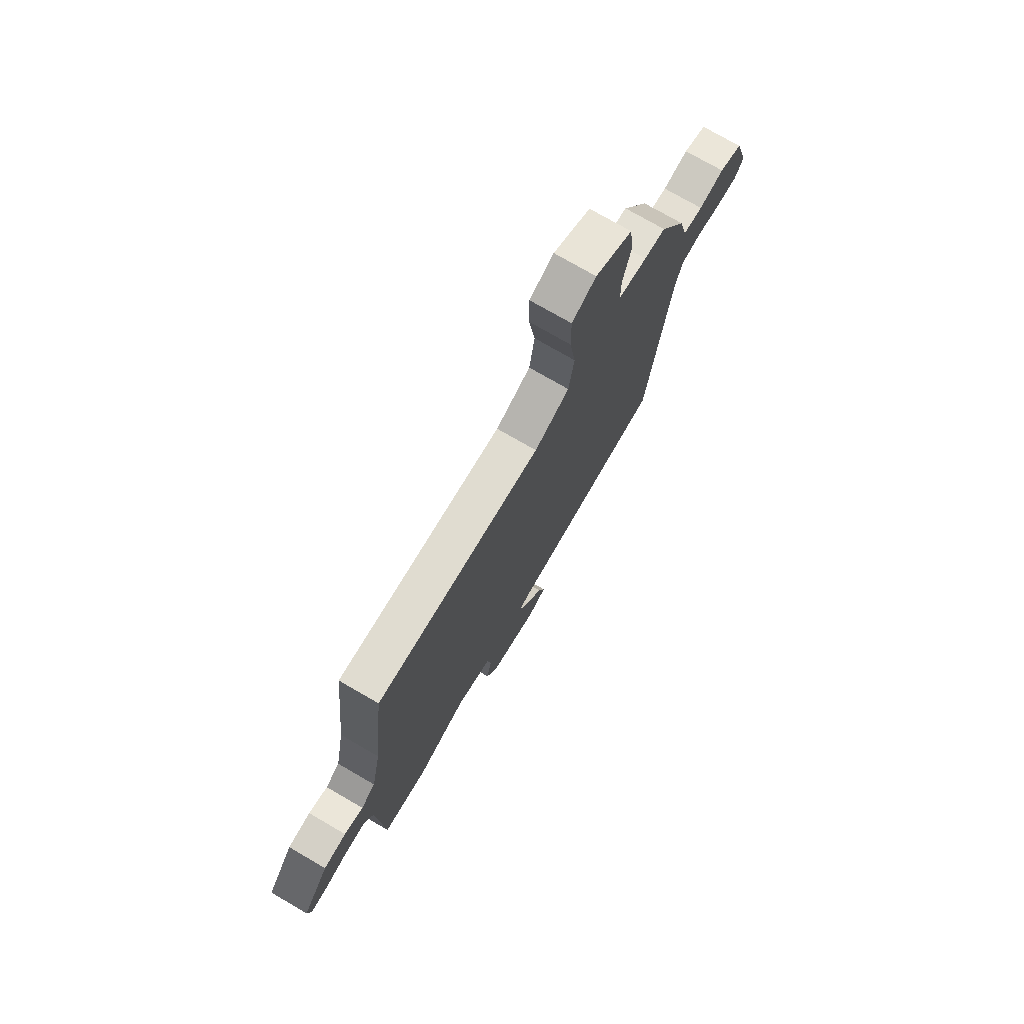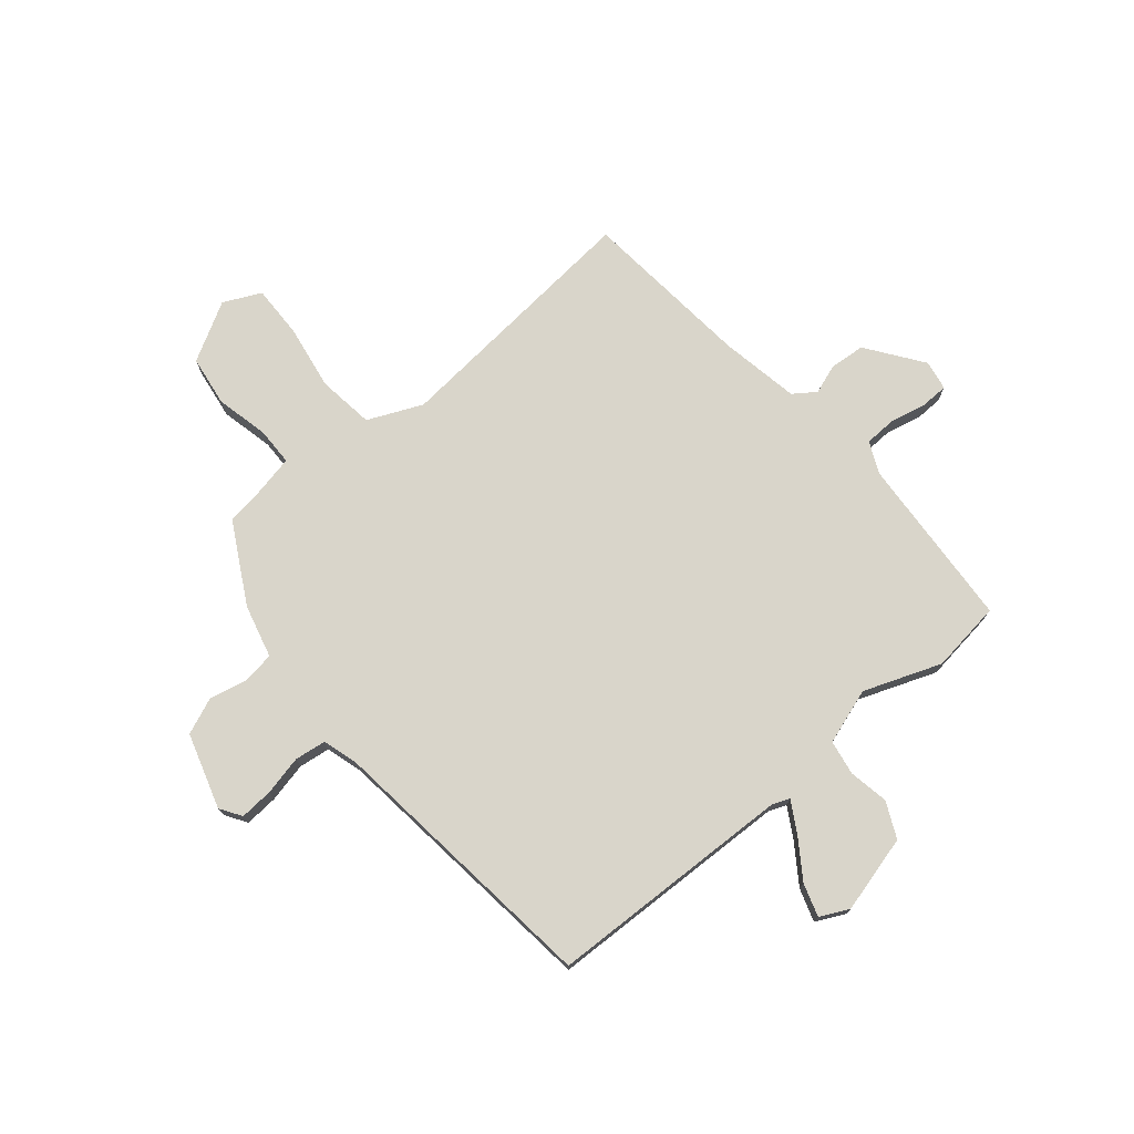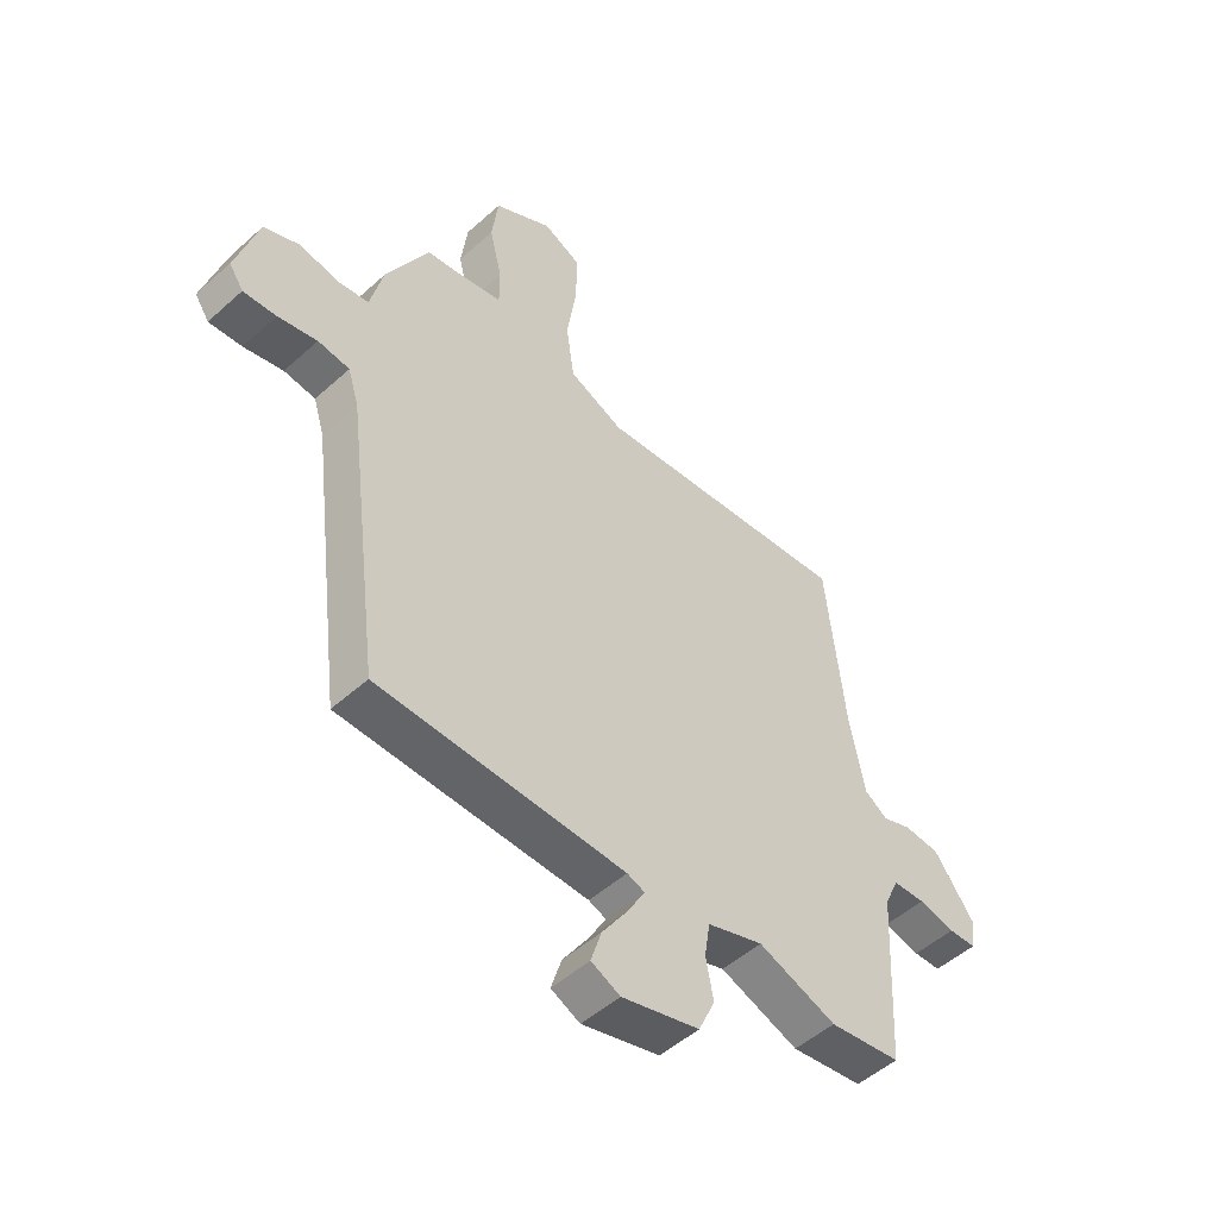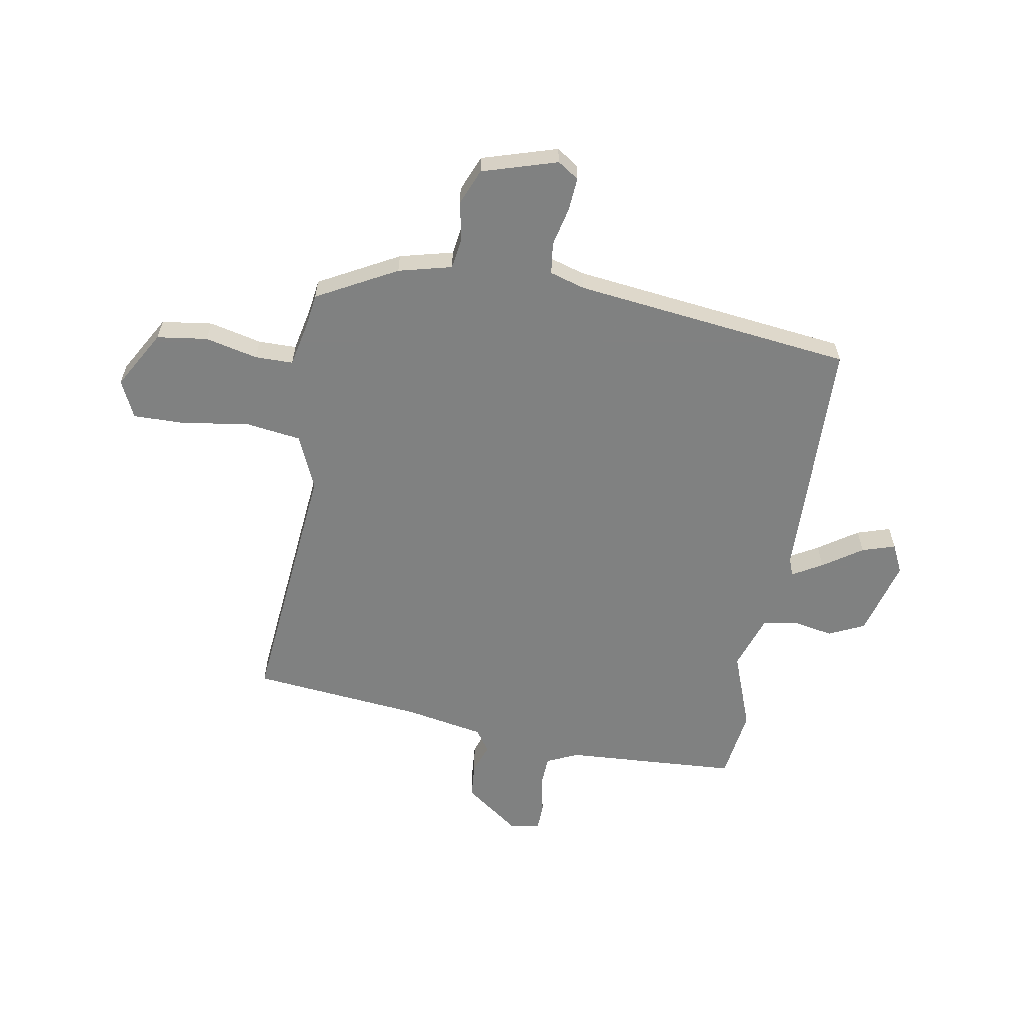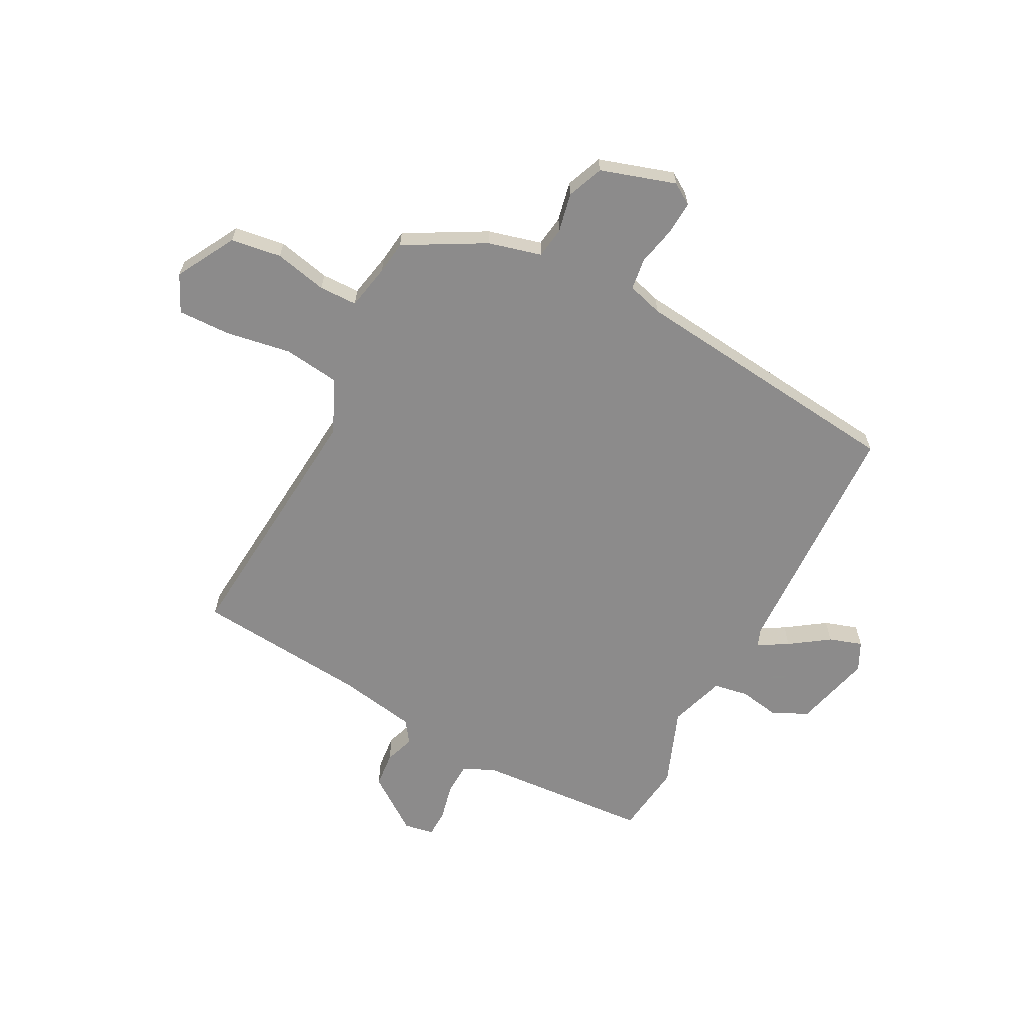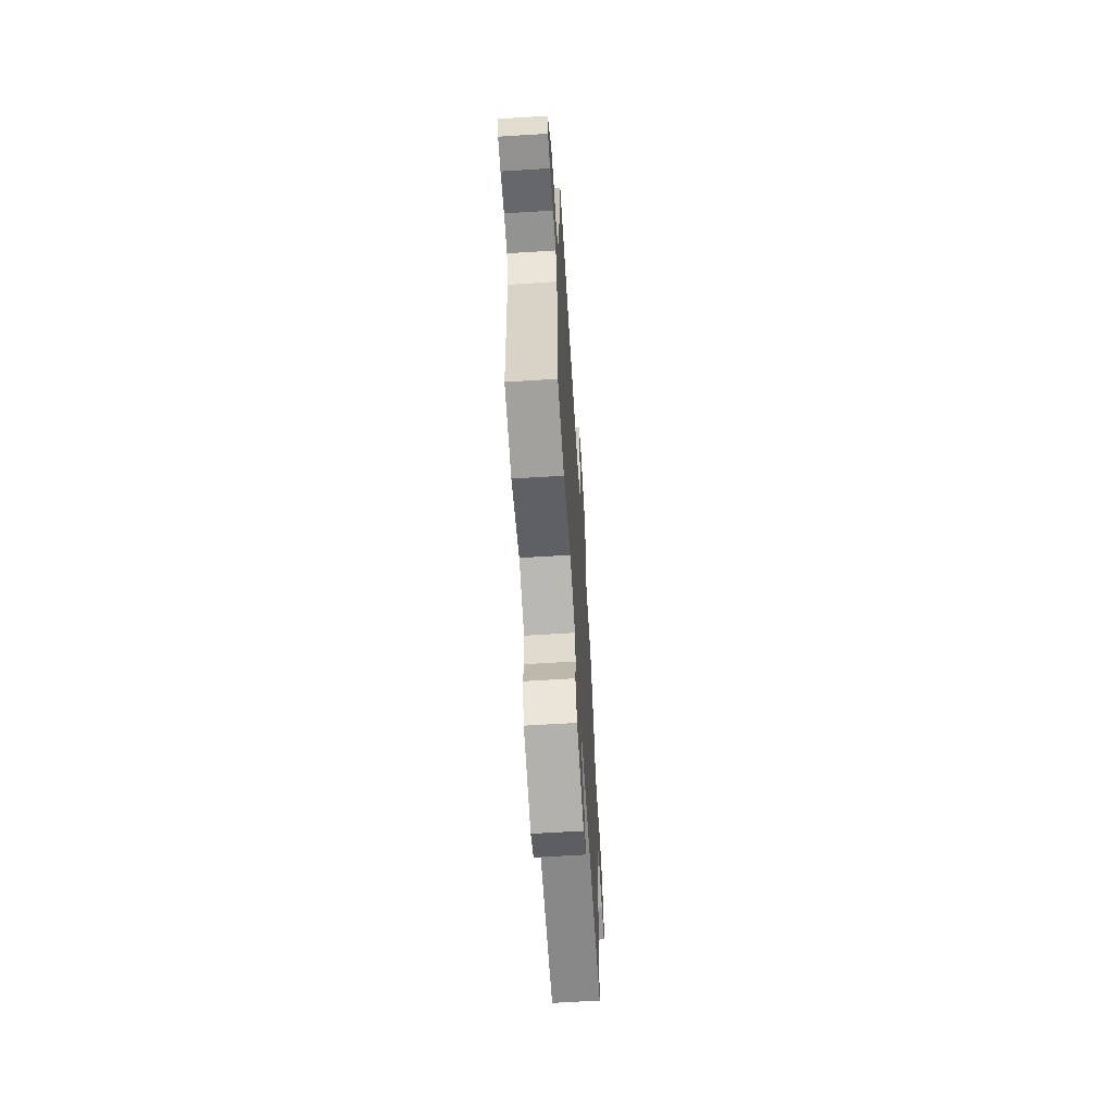
<metadata>
{"format":"obj","ext":"obj","renderer":"f3d","projection":"perspective","resolution":1024,"background":"white","views":[{"elev":75.2,"azim":-59.9,"up":"+Z"},{"elev":74.5,"azim":140.7,"up":"+Y"},{"elev":-50.6,"azim":134.5,"up":"+Z"},{"elev":-60.3,"azim":80.5,"up":"+Y"},{"elev":-64.0,"azim":63.3,"up":"+Y"},{"elev":-63.8,"azim":-86.4,"up":"+Z"}]}
</metadata>
<code>
v 0.479 0.07 -0.509
v 0.026 0.07 -0.518
v -0.006 0.07 -0.53
v 0.025 0.07 -0.585
v 0.073 0.07 -0.657
v 0.092 0.07 -0.718
v 0.039 0.07 -0.743
v -0.103 0.07 -0.704
v -0.133 0.07 -0.638
v -0.119 0.07 -0.565
v -0.129 0.07 -0.501
v -0.231 0.07 -0.466
v -0.374 0.07 -0.518
v -0.505 0.07 -0.499
v -0.522 0.07 -0.18
v -0.548 0.07 -0.122
v -0.607 0.07 -0.119
v -0.674 0.07 -0.133
v -0.724 0.07 -0.131
v -0.733 0.07 -0.076
v -0.658 0.07 0.025
v -0.593 0.07 0.03
v -0.539 0.07 0.01
v -0.498 0.07 0.038
v -0.47 0.07 0.183
v -0.436 0.07 0.498
v 0.038 0.07 0.45
v 0.138 0.07 0.493
v 0.153 0.07 0.596
v 0.135 0.07 0.716
v 0.134 0.07 0.813
v 0.203 0.07 0.845
v 0.31 0.07 0.783
v 0.322 0.07 0.69
v 0.299 0.07 0.594
v 0.299 0.07 0.524
v 0.382 0.07 0.506
v 0.443 0.07 0.497
v 0.521 0.07 0.35
v 0.545 0.07 0.252
v 0.602 0.07 0.243
v 0.674 0.07 0.257
v 0.74 0.07 0.229
v 0.781 0.07 0.091
v 0.755 0.07 0.052
v 0.694 0.07 0.057
v 0.622 0.07 0.074
v 0.564 0.07 0.067
v 0.544 0.07 0.002
v 0.479 0 -0.509
v 0.026 0 -0.518
v -0.006 0 -0.53
v 0.025 0 -0.585
v 0.073 0 -0.657
v 0.092 0 -0.718
v 0.039 0 -0.743
v -0.103 0 -0.704
v -0.133 0 -0.638
v -0.119 0 -0.565
v -0.129 0 -0.501
v -0.231 0 -0.466
v -0.374 0 -0.518
v -0.505 0 -0.499
v -0.522 0 -0.18
v -0.548 0 -0.122
v -0.607 0 -0.119
v -0.674 0 -0.133
v -0.724 0 -0.131
v -0.733 0 -0.076
v -0.658 0 0.025
v -0.593 0 0.03
v -0.539 0 0.01
v -0.498 0 0.038
v -0.47 0 0.183
v -0.436 0 0.498
v 0.038 0 0.45
v 0.138 0 0.493
v 0.153 0 0.596
v 0.135 0 0.716
v 0.134 0 0.813
v 0.203 0 0.845
v 0.31 0 0.783
v 0.322 0 0.69
v 0.299 0 0.594
v 0.299 0 0.524
v 0.382 0 0.506
v 0.443 0 0.497
v 0.521 0 0.35
v 0.545 0 0.252
v 0.602 0 0.243
v 0.674 0 0.257
v 0.74 0 0.229
v 0.781 0 0.091
v 0.755 0 0.052
v 0.694 0 0.057
v 0.622 0 0.074
v 0.564 0 0.067
v 0.544 0 0.002
f 45 46 47
f 44 45 47
f 43 44 47
f 42 43 47
f 41 42 47
f 40 41 47 48
f 40 48 49
f 39 40 49
f 38 39 49
f 37 38 49
f 33 34 35
f 32 33 35
f 31 32 35
f 30 31 35
f 29 30 35
f 28 29 35 36
f 49 1 2
f 37 49 2
f 36 37 2
f 28 36 2
f 27 28 2
f 21 22 23
f 20 21 23
f 19 20 23
f 18 19 23
f 17 18 23
f 16 17 23 24
f 15 16 24
f 15 24 25
f 14 15 25
f 13 14 25
f 12 13 25
f 8 9 10
f 7 8 10
f 6 7 10
f 5 6 10
f 4 5 10
f 3 4 10 11
f 25 26 27
f 12 25 27
f 11 12 27
f 3 11 27
f 2 3 27
f 96 95 94
f 96 94 93
f 96 93 92
f 96 92 91
f 96 91 90
f 97 96 90 89
f 98 97 89
f 98 89 88
f 98 88 87
f 98 87 86
f 84 83 82
f 84 82 81
f 84 81 80
f 84 80 79
f 84 79 78
f 85 84 78 77
f 51 50 98
f 51 98 86
f 51 86 85
f 51 85 77
f 51 77 76
f 72 71 70
f 72 70 69
f 72 69 68
f 72 68 67
f 72 67 66
f 73 72 66 65
f 73 65 64
f 74 73 64
f 74 64 63
f 74 63 62
f 74 62 61
f 59 58 57
f 59 57 56
f 59 56 55
f 59 55 54
f 59 54 53
f 60 59 53 52
f 76 75 74
f 76 74 61
f 76 61 60
f 76 60 52
f 76 52 51
f 1 50 51 2
f 2 51 52 3
f 3 52 53 4
f 4 53 54 5
f 5 54 55 6
f 6 55 56 7
f 7 56 57 8
f 8 57 58 9
f 9 58 59 10
f 10 59 60 11
f 11 60 61 12
f 12 61 62 13
f 13 62 63 14
f 14 63 64 15
f 15 64 65 16
f 16 65 66 17
f 17 66 67 18
f 18 67 68 19
f 19 68 69 20
f 20 69 70 21
f 21 70 71 22
f 22 71 72 23
f 23 72 73 24
f 24 73 74 25
f 25 74 75 26
f 26 75 76 27
f 27 76 77 28
f 28 77 78 29
f 29 78 79 30
f 30 79 80 31
f 31 80 81 32
f 32 81 82 33
f 33 82 83 34
f 34 83 84 35
f 35 84 85 36
f 36 85 86 37
f 37 86 87 38
f 38 87 88 39
f 39 88 89 40
f 40 89 90 41
f 41 90 91 42
f 42 91 92 43
f 43 92 93 44
f 44 93 94 45
f 45 94 95 46
f 46 95 96 47
f 47 96 97 48
f 48 97 98 49
f 49 98 50 1

</code>
